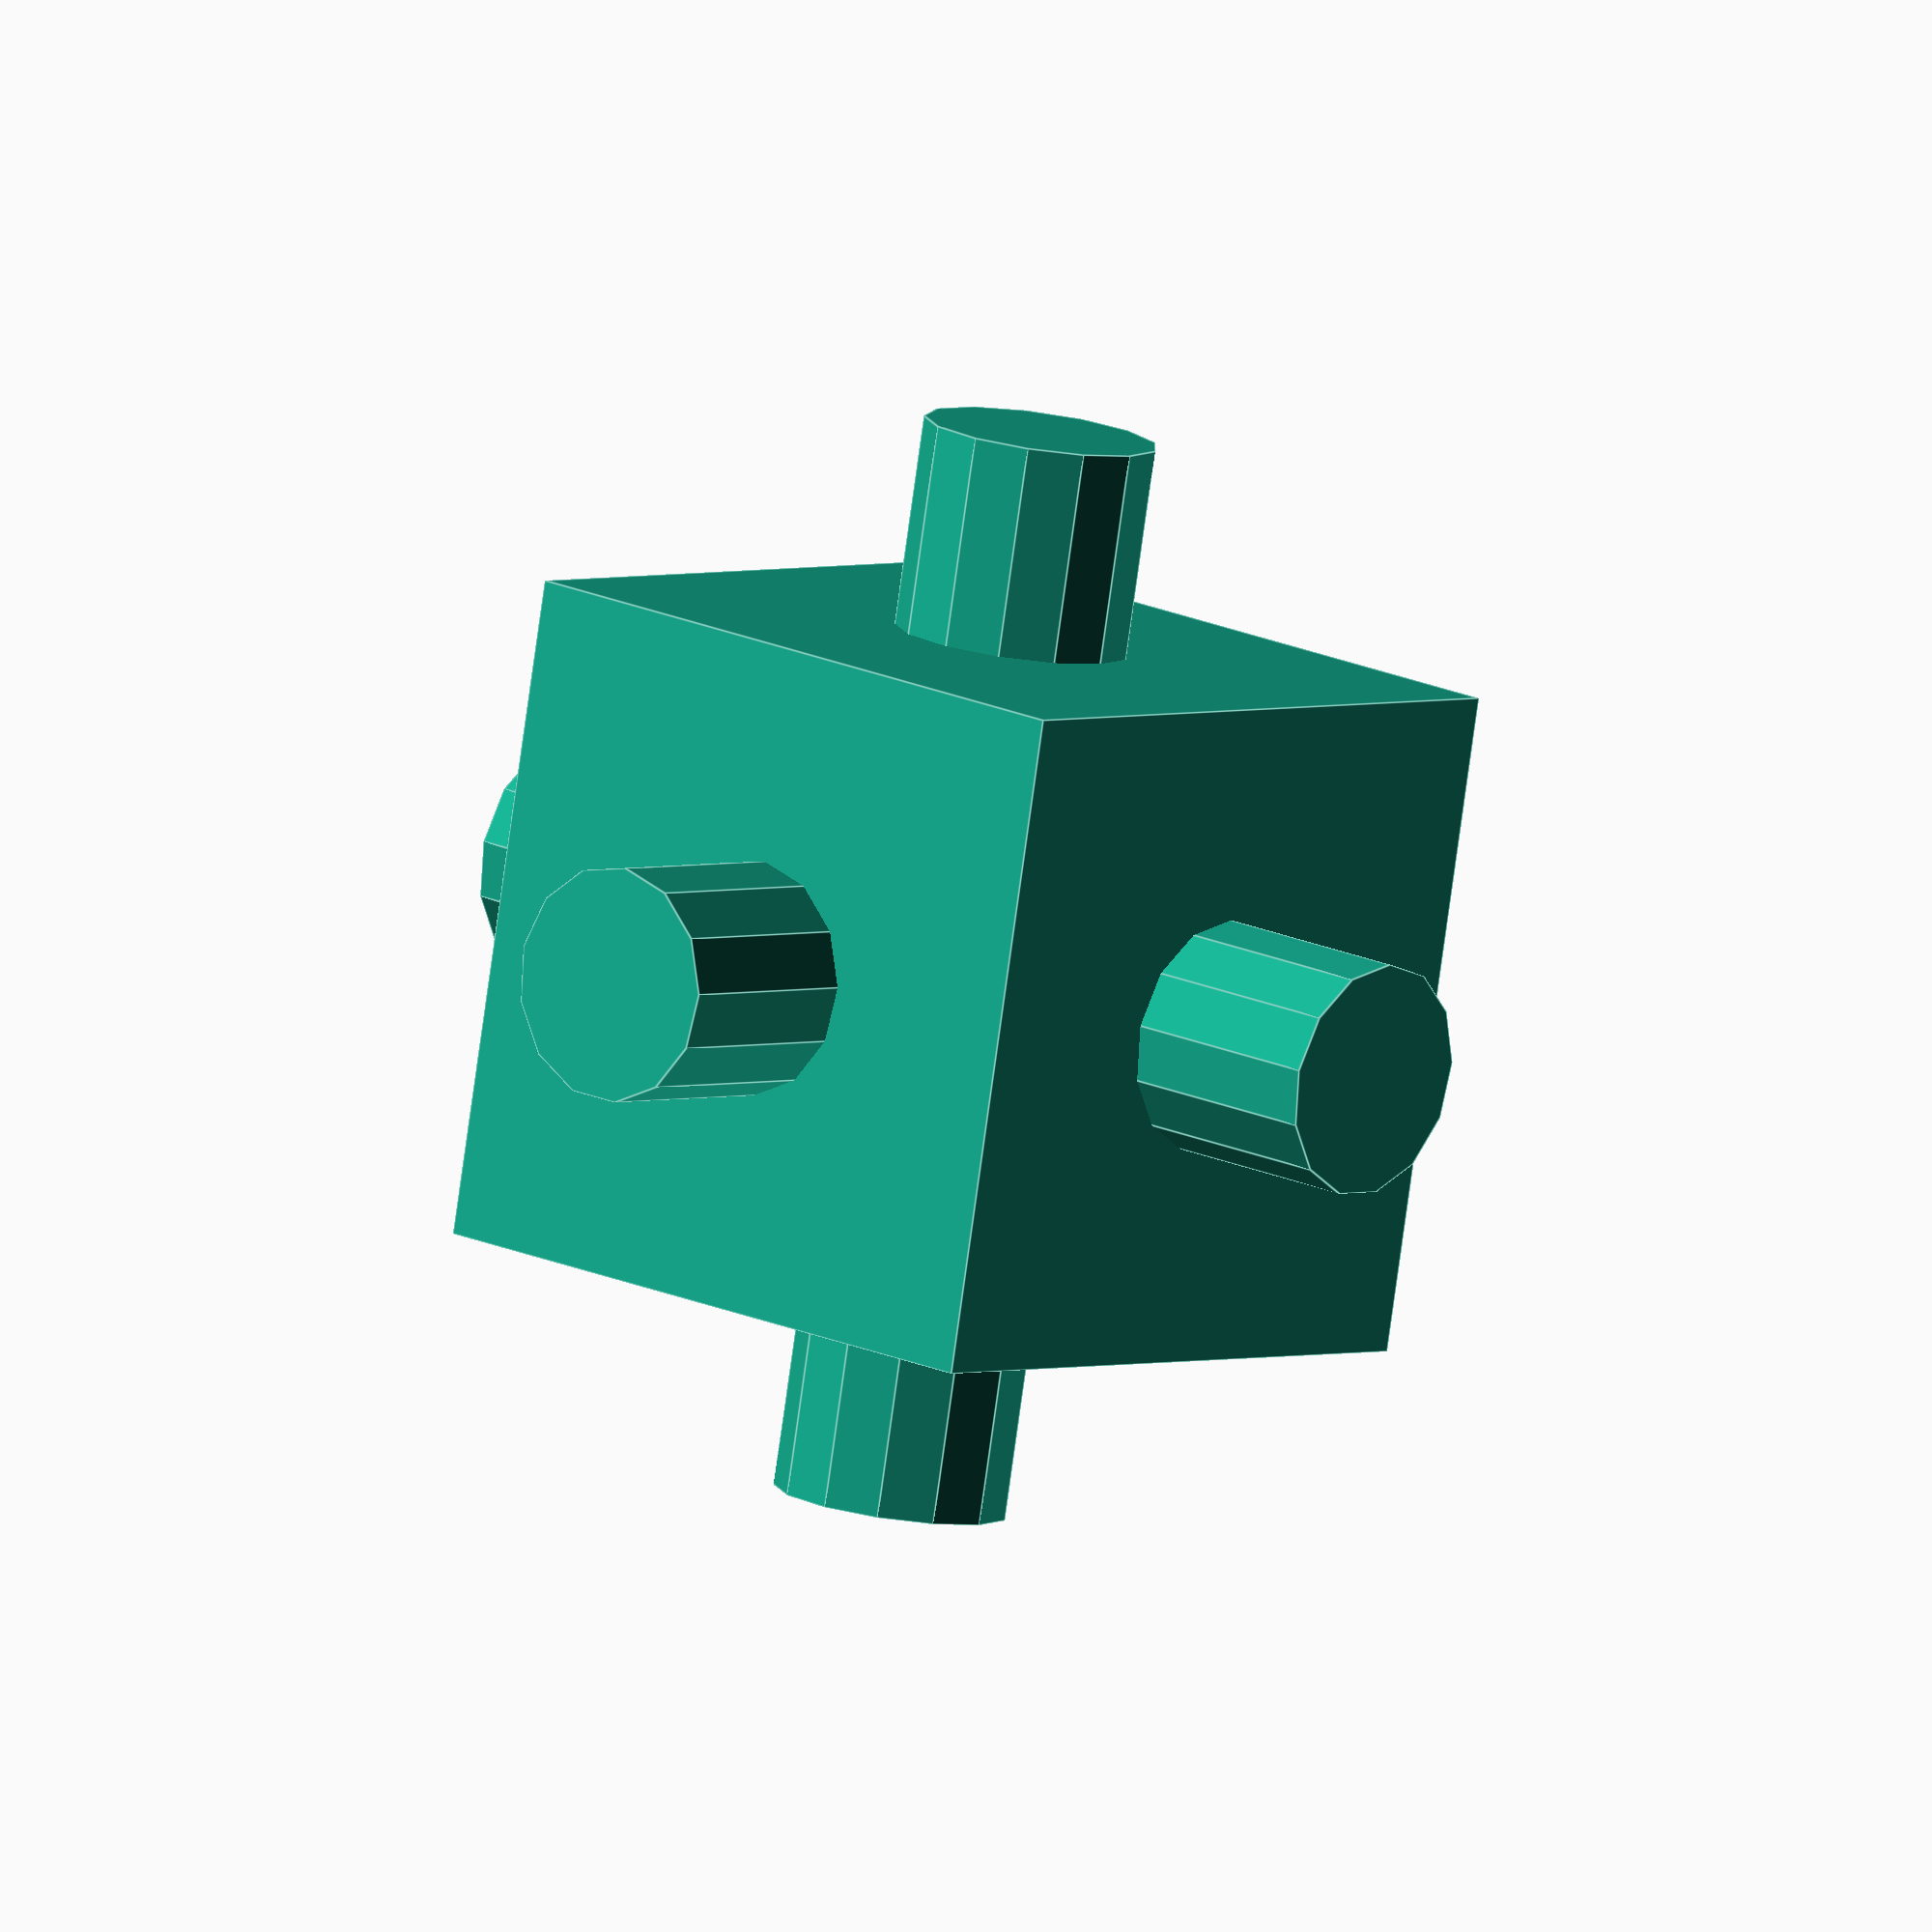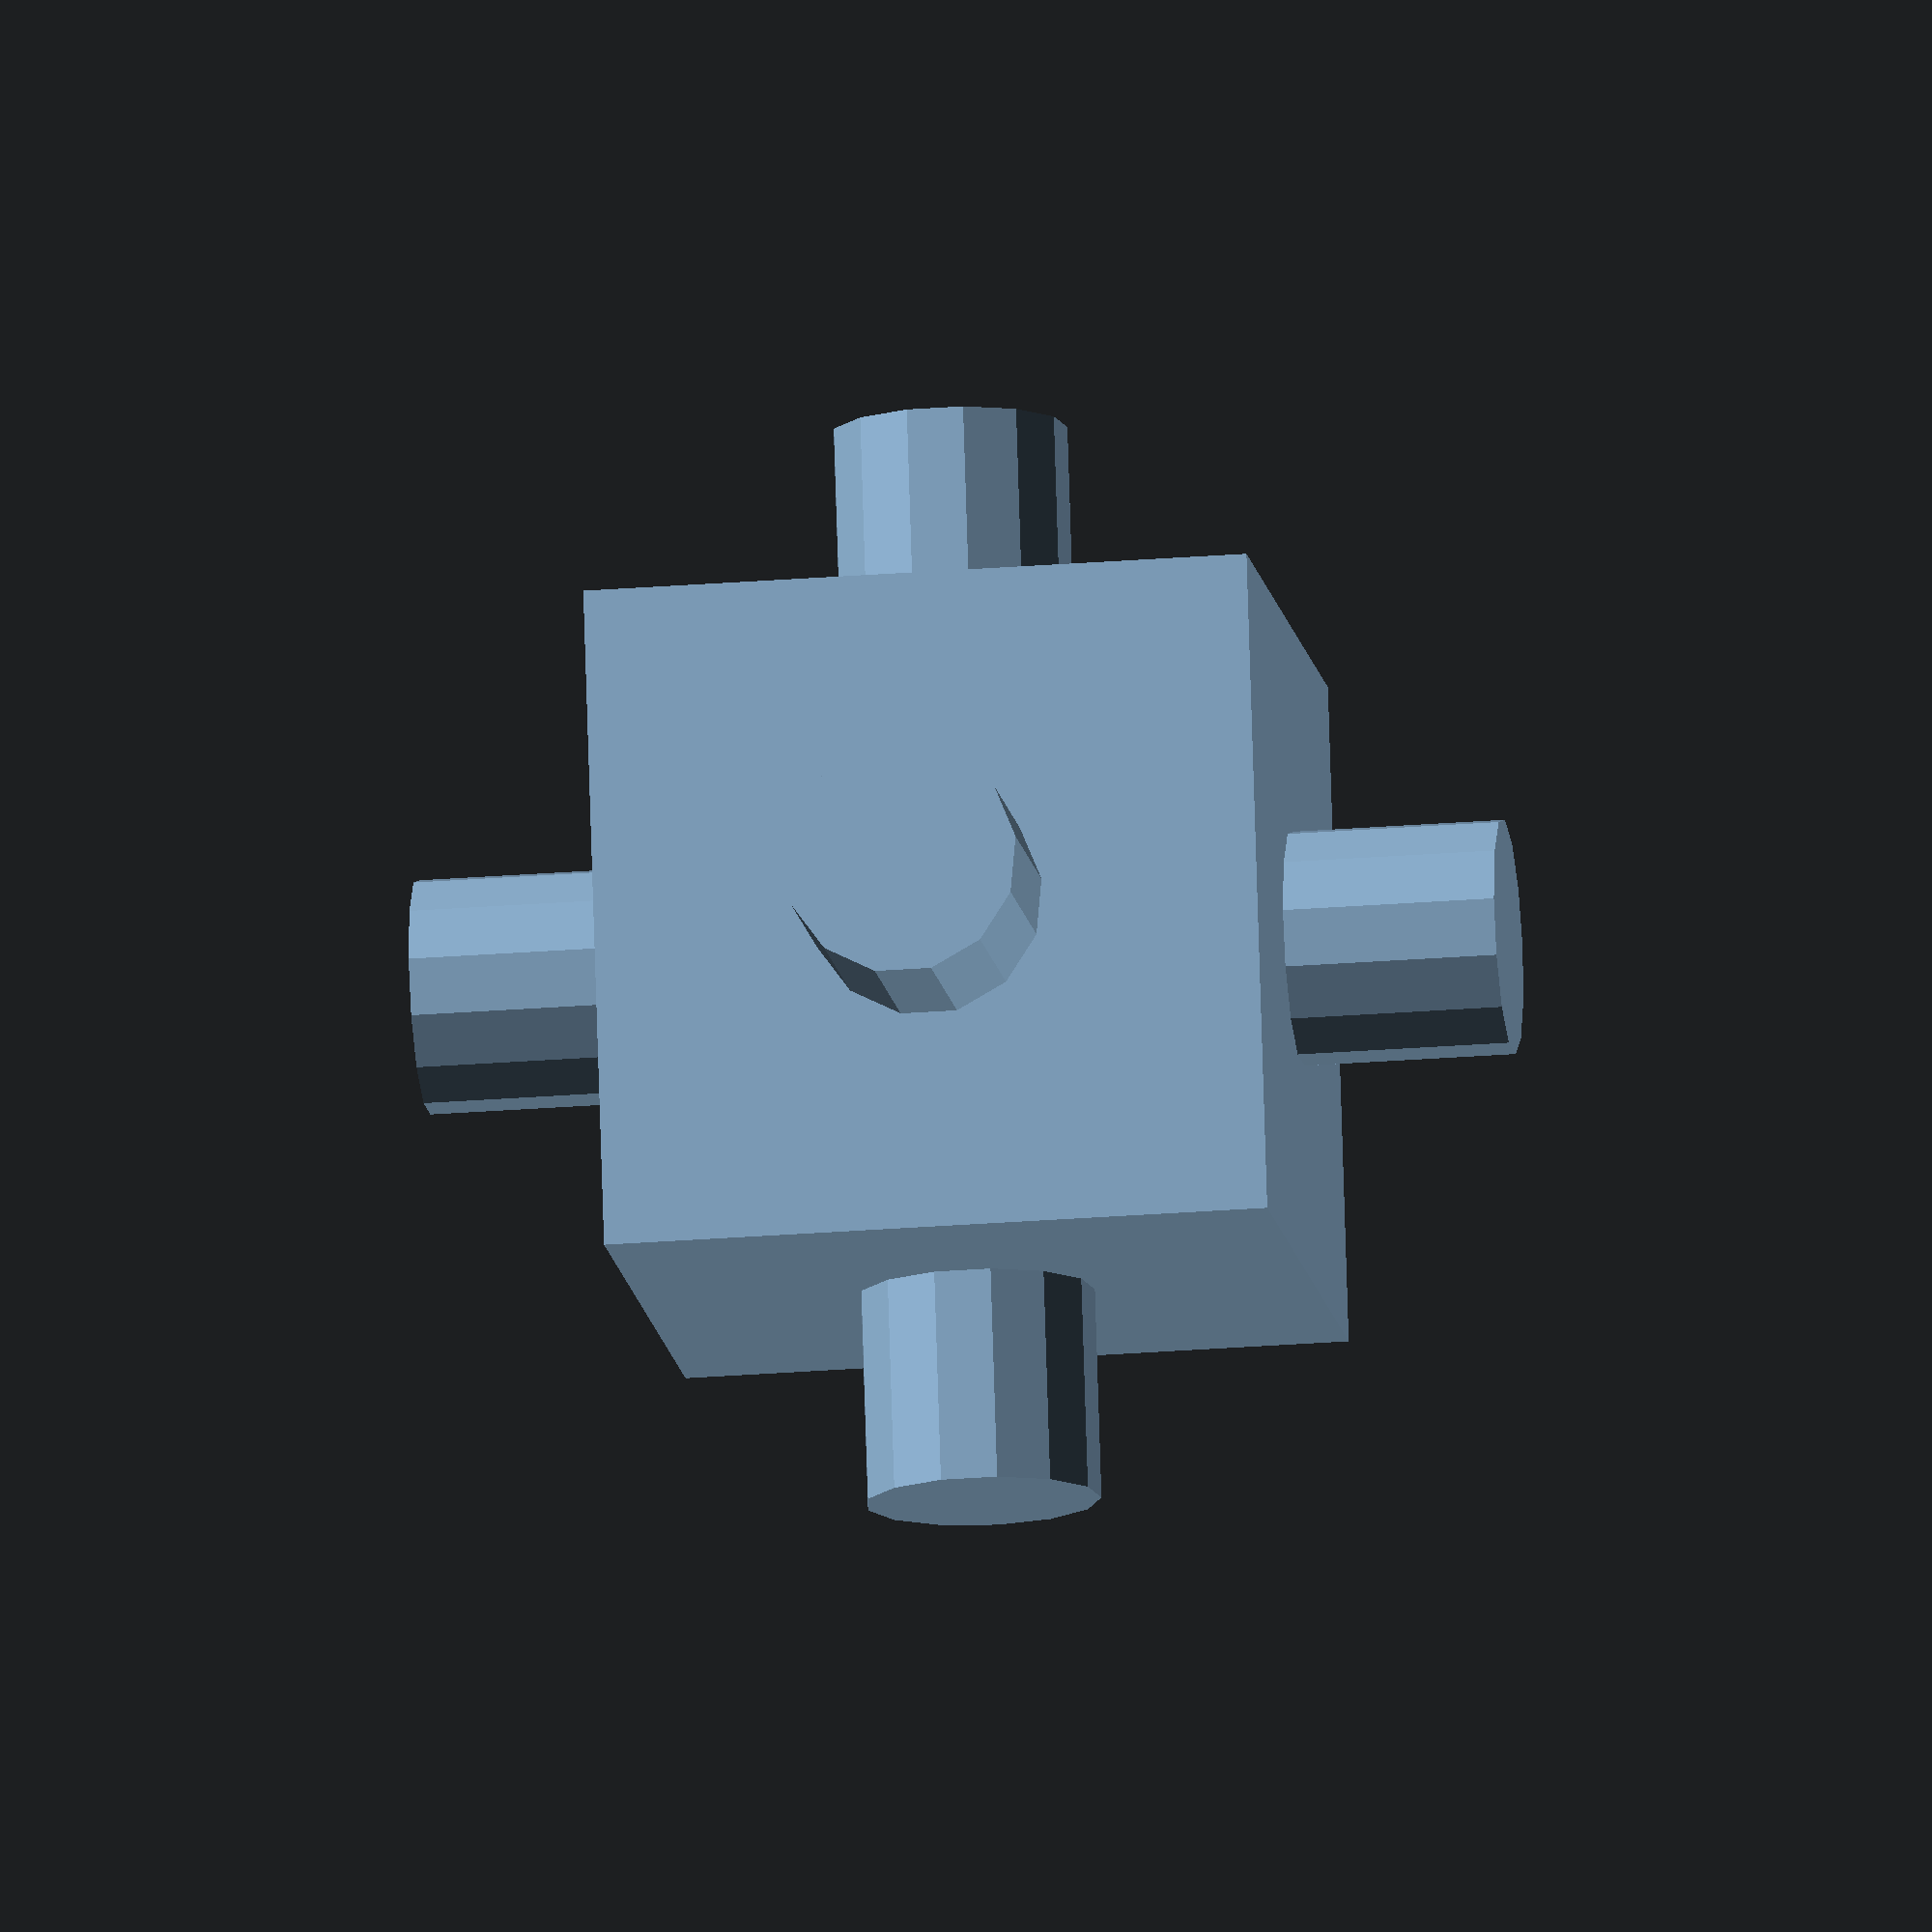
<openscad>

inner_r = 8/2;
outer_r = 22/2;
bearing_t = 7;

center_h = 2 * (outer_r + bearing_t);

eps = 0.1;

for (rot = [[0, 0, 0], [90, 0, 0], [0, 90, 0]]){
    rotate(rot)
    translate([0, 0, -center_h/2])
    cylinder(center_h, inner_r-eps, inner_r-eps);
}

cube([2*outer_r, 2*outer_r, 2*outer_r], center=true);

</openscad>
<views>
elev=341.7 azim=258.1 roll=131.8 proj=o view=edges
elev=191.6 azim=88.2 roll=173.0 proj=o view=solid
</views>
